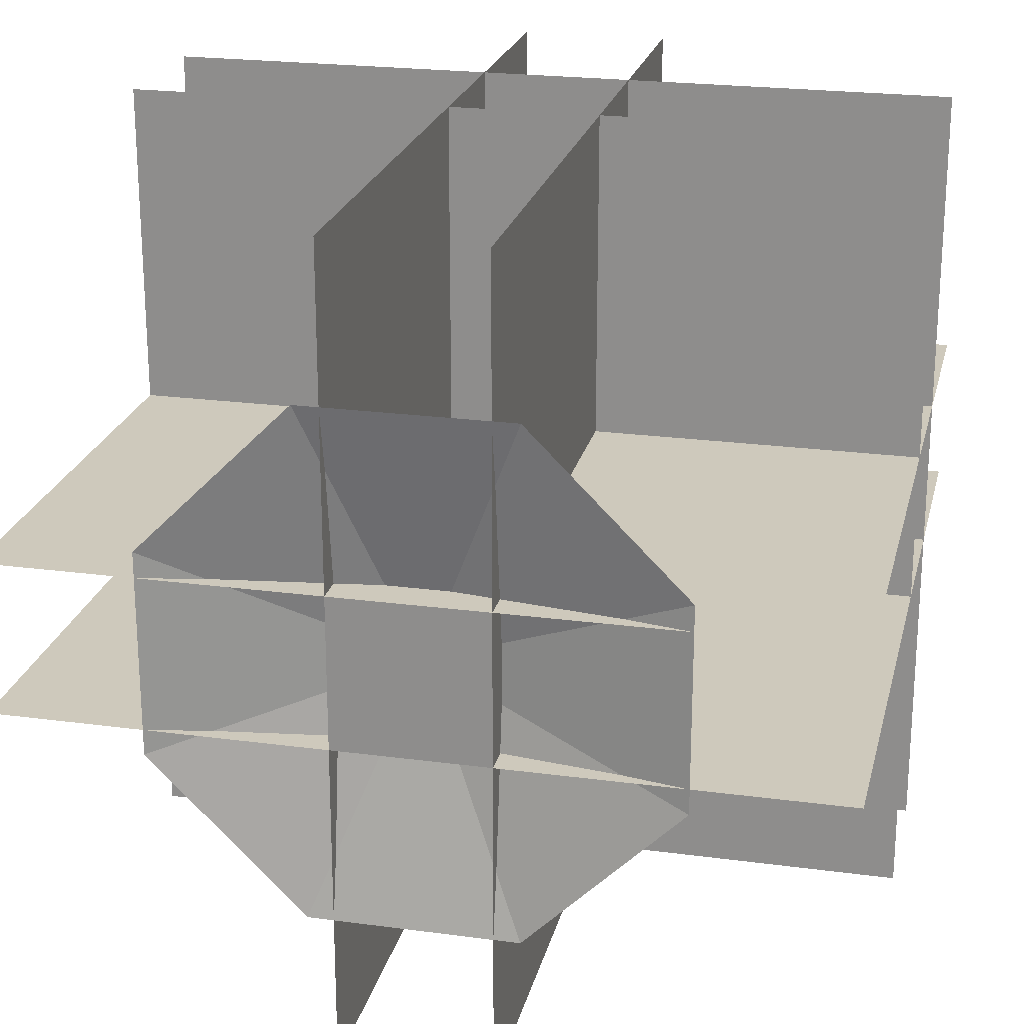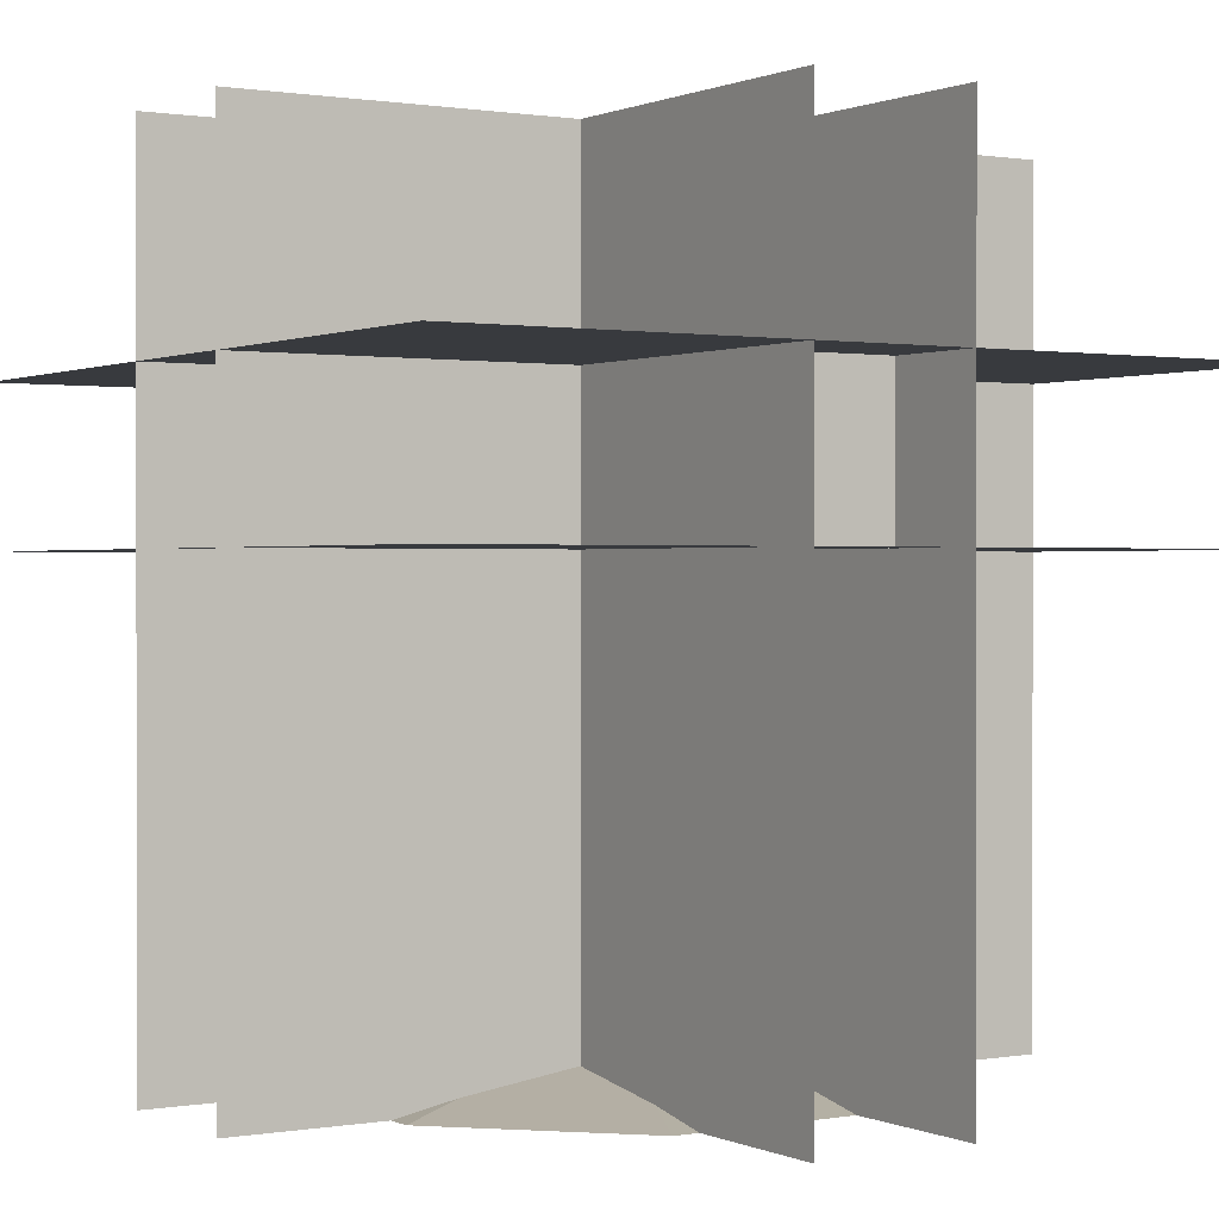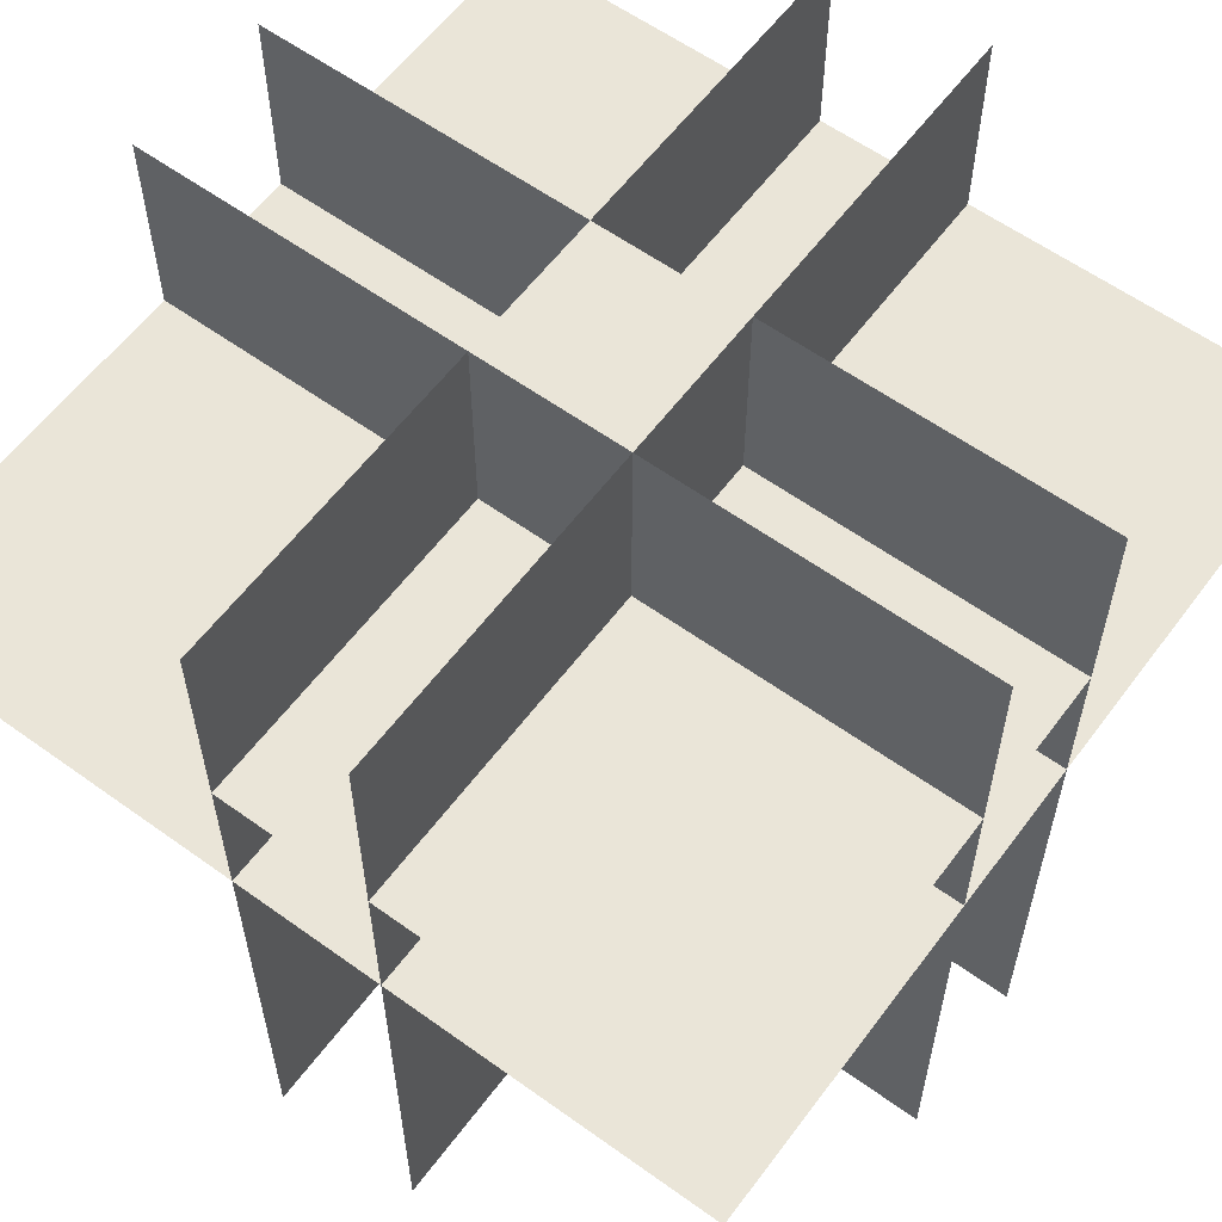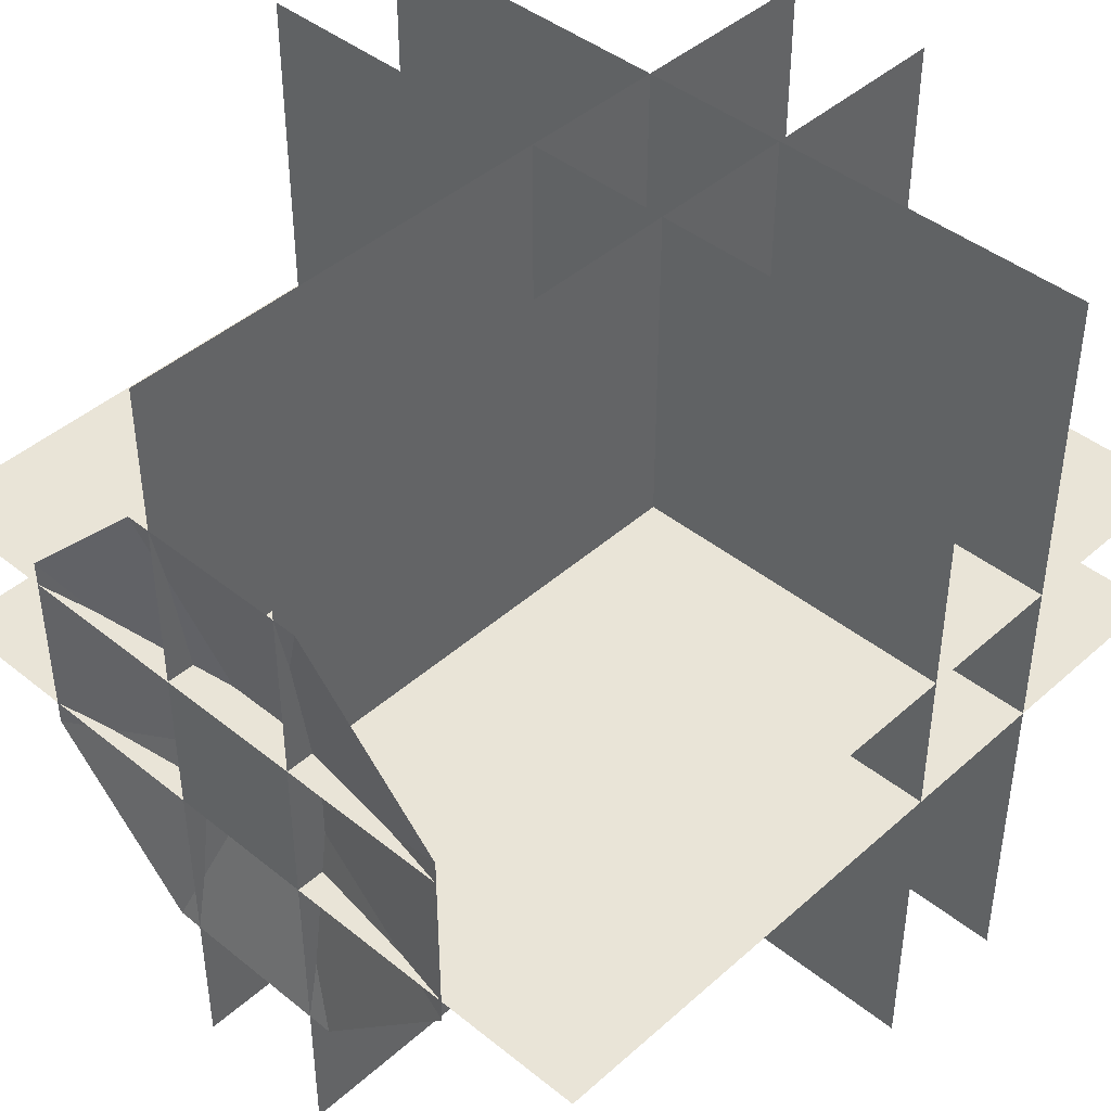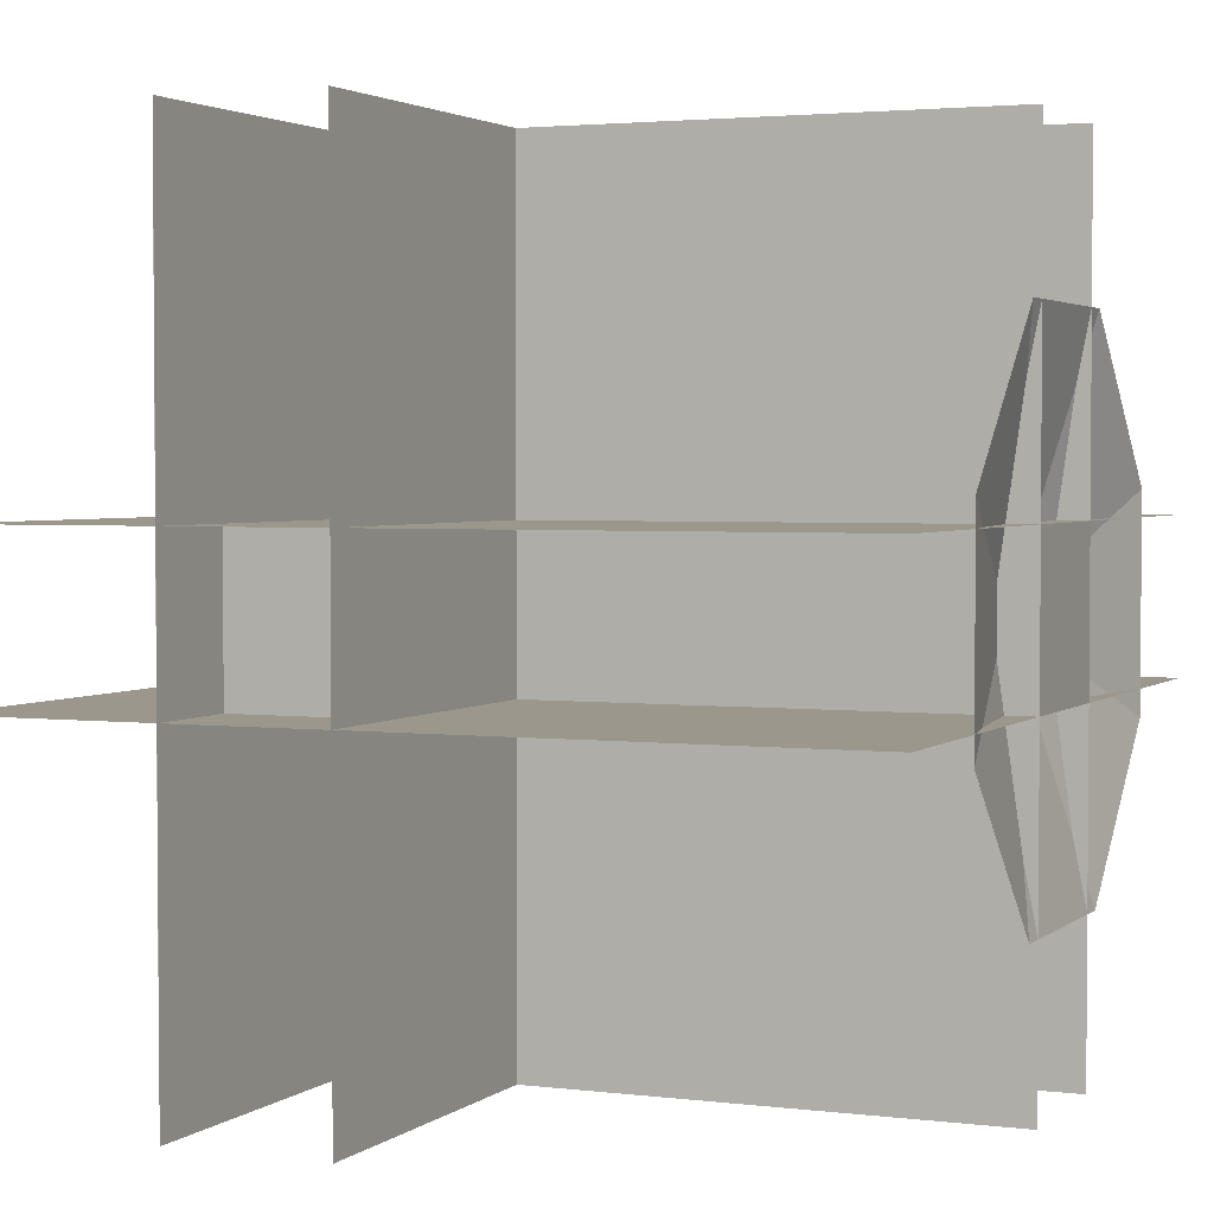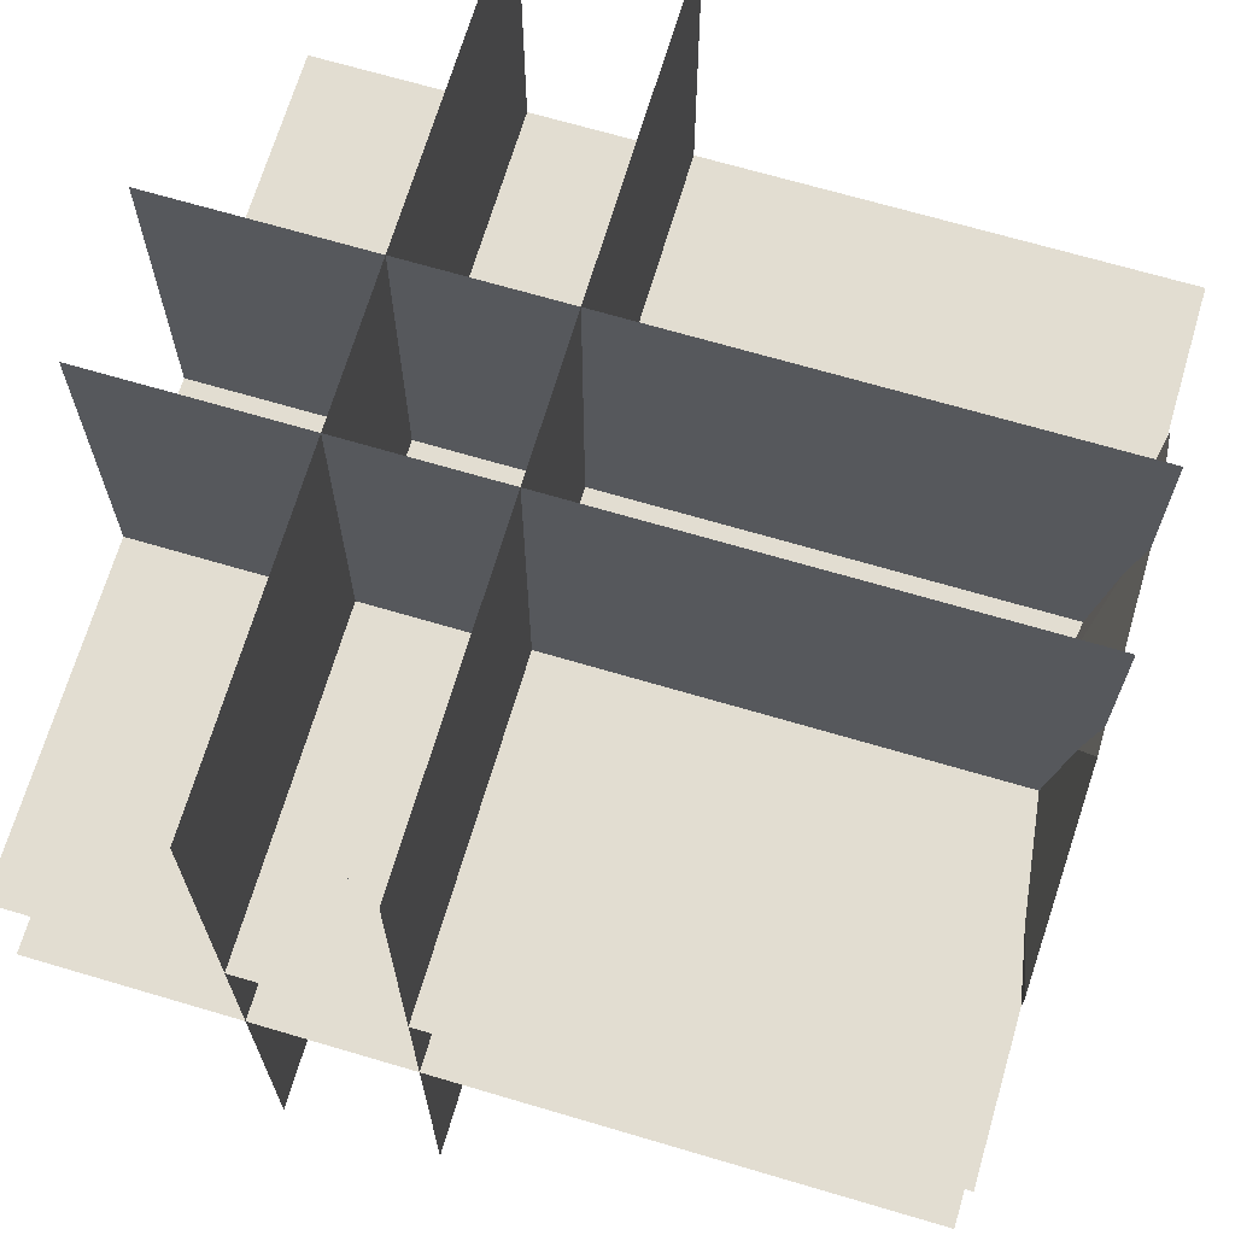
<metadata>
{"format":"obj","ext":"obj","renderer":"f3d","projection":"perspective","resolution":1024,"background":"white","views":[{"elev":22.5,"azim":13.0,"up":"+Z"},{"elev":0.6,"azim":-122.1,"up":"+Y"},{"elev":59.3,"azim":36.5,"up":"+Y"},{"elev":43.1,"azim":43.6,"up":"+Z"},{"elev":2.7,"azim":-66.6,"up":"+Z"},{"elev":68.5,"azim":-73.5,"up":"+Z"}]}
</metadata>
<code>
v 0.625 0 0.1875
v 0.375 0 0.1875
v 0.5 0.0625 0.5
v 0.1875 0 0.375
v 0.1875 0 0.625
v 0.375 0 0.8125
v 0.625 0 0.8125
v 0.8125 0 0.625
v 0.8125 0 0.375
v 0 0 0.4063
v 0 1 0.4063
v 1 1 0.4062
v 1 0 0.4062
v 1 0 0.5938
v 1 1 0.5938
v 0 1 0.5938
v 0 0 0.5938
v 0.4062 0 1
v 0.4062 1 1
v 0.4062 1 5.96e-08
v 0.4062 0 5.96e-08
v 0.5937 0 5.96e-08
v 0.5937 1 5.96e-08
v 0.5938 1 1
v 0.5938 0 1
v -1.192e-07 0.75 5.96e-08
v 0 0.75 1
v 1 0.75 1
v 1 0.75 0
v 1 0.5625 0
v 1 0.5625 1
v 0 0.5625 1
v -1.192e-07 0.5625 5.96e-08
v 0.125 0.5625 0.5938
v 0.125 0.75 0.5938
v 0.125 0.75 0.4063
v 0.125 0.5625 0.4063
v 0.875 0.5625 0.4062
v 0.875 0.75 0.4062
v 0.875 0.75 0.5938
v 0.875 0.5625 0.5938
v 0.4062 1 0.4063
v 0.4062 1 0.5938
v 0.5938 1 0.5938
v 0.5937 1 0.4063
v 0.5937 0 0.4063
v 0.5938 0 0.5938
v 0.4062 0 0.5938
v 0.4062 0 0.4063
g cep_priest_cross_wood
f 1 2 3 3
f 2 4 3 3
f 4 5 3 3
f 5 6 3 3
f 6 7 3 3
f 8 9 3 3
f 7 8 3 3
f 9 1 3 3
f 10 11 12 13
f 14 15 16 17
f 18 19 20 21
f 22 23 24 25
f 26 27 28 29
f 30 31 32 33
f 34 35 36 37
f 38 39 40 41
f 42 43 44 45
f 46 47 48 49

</code>
